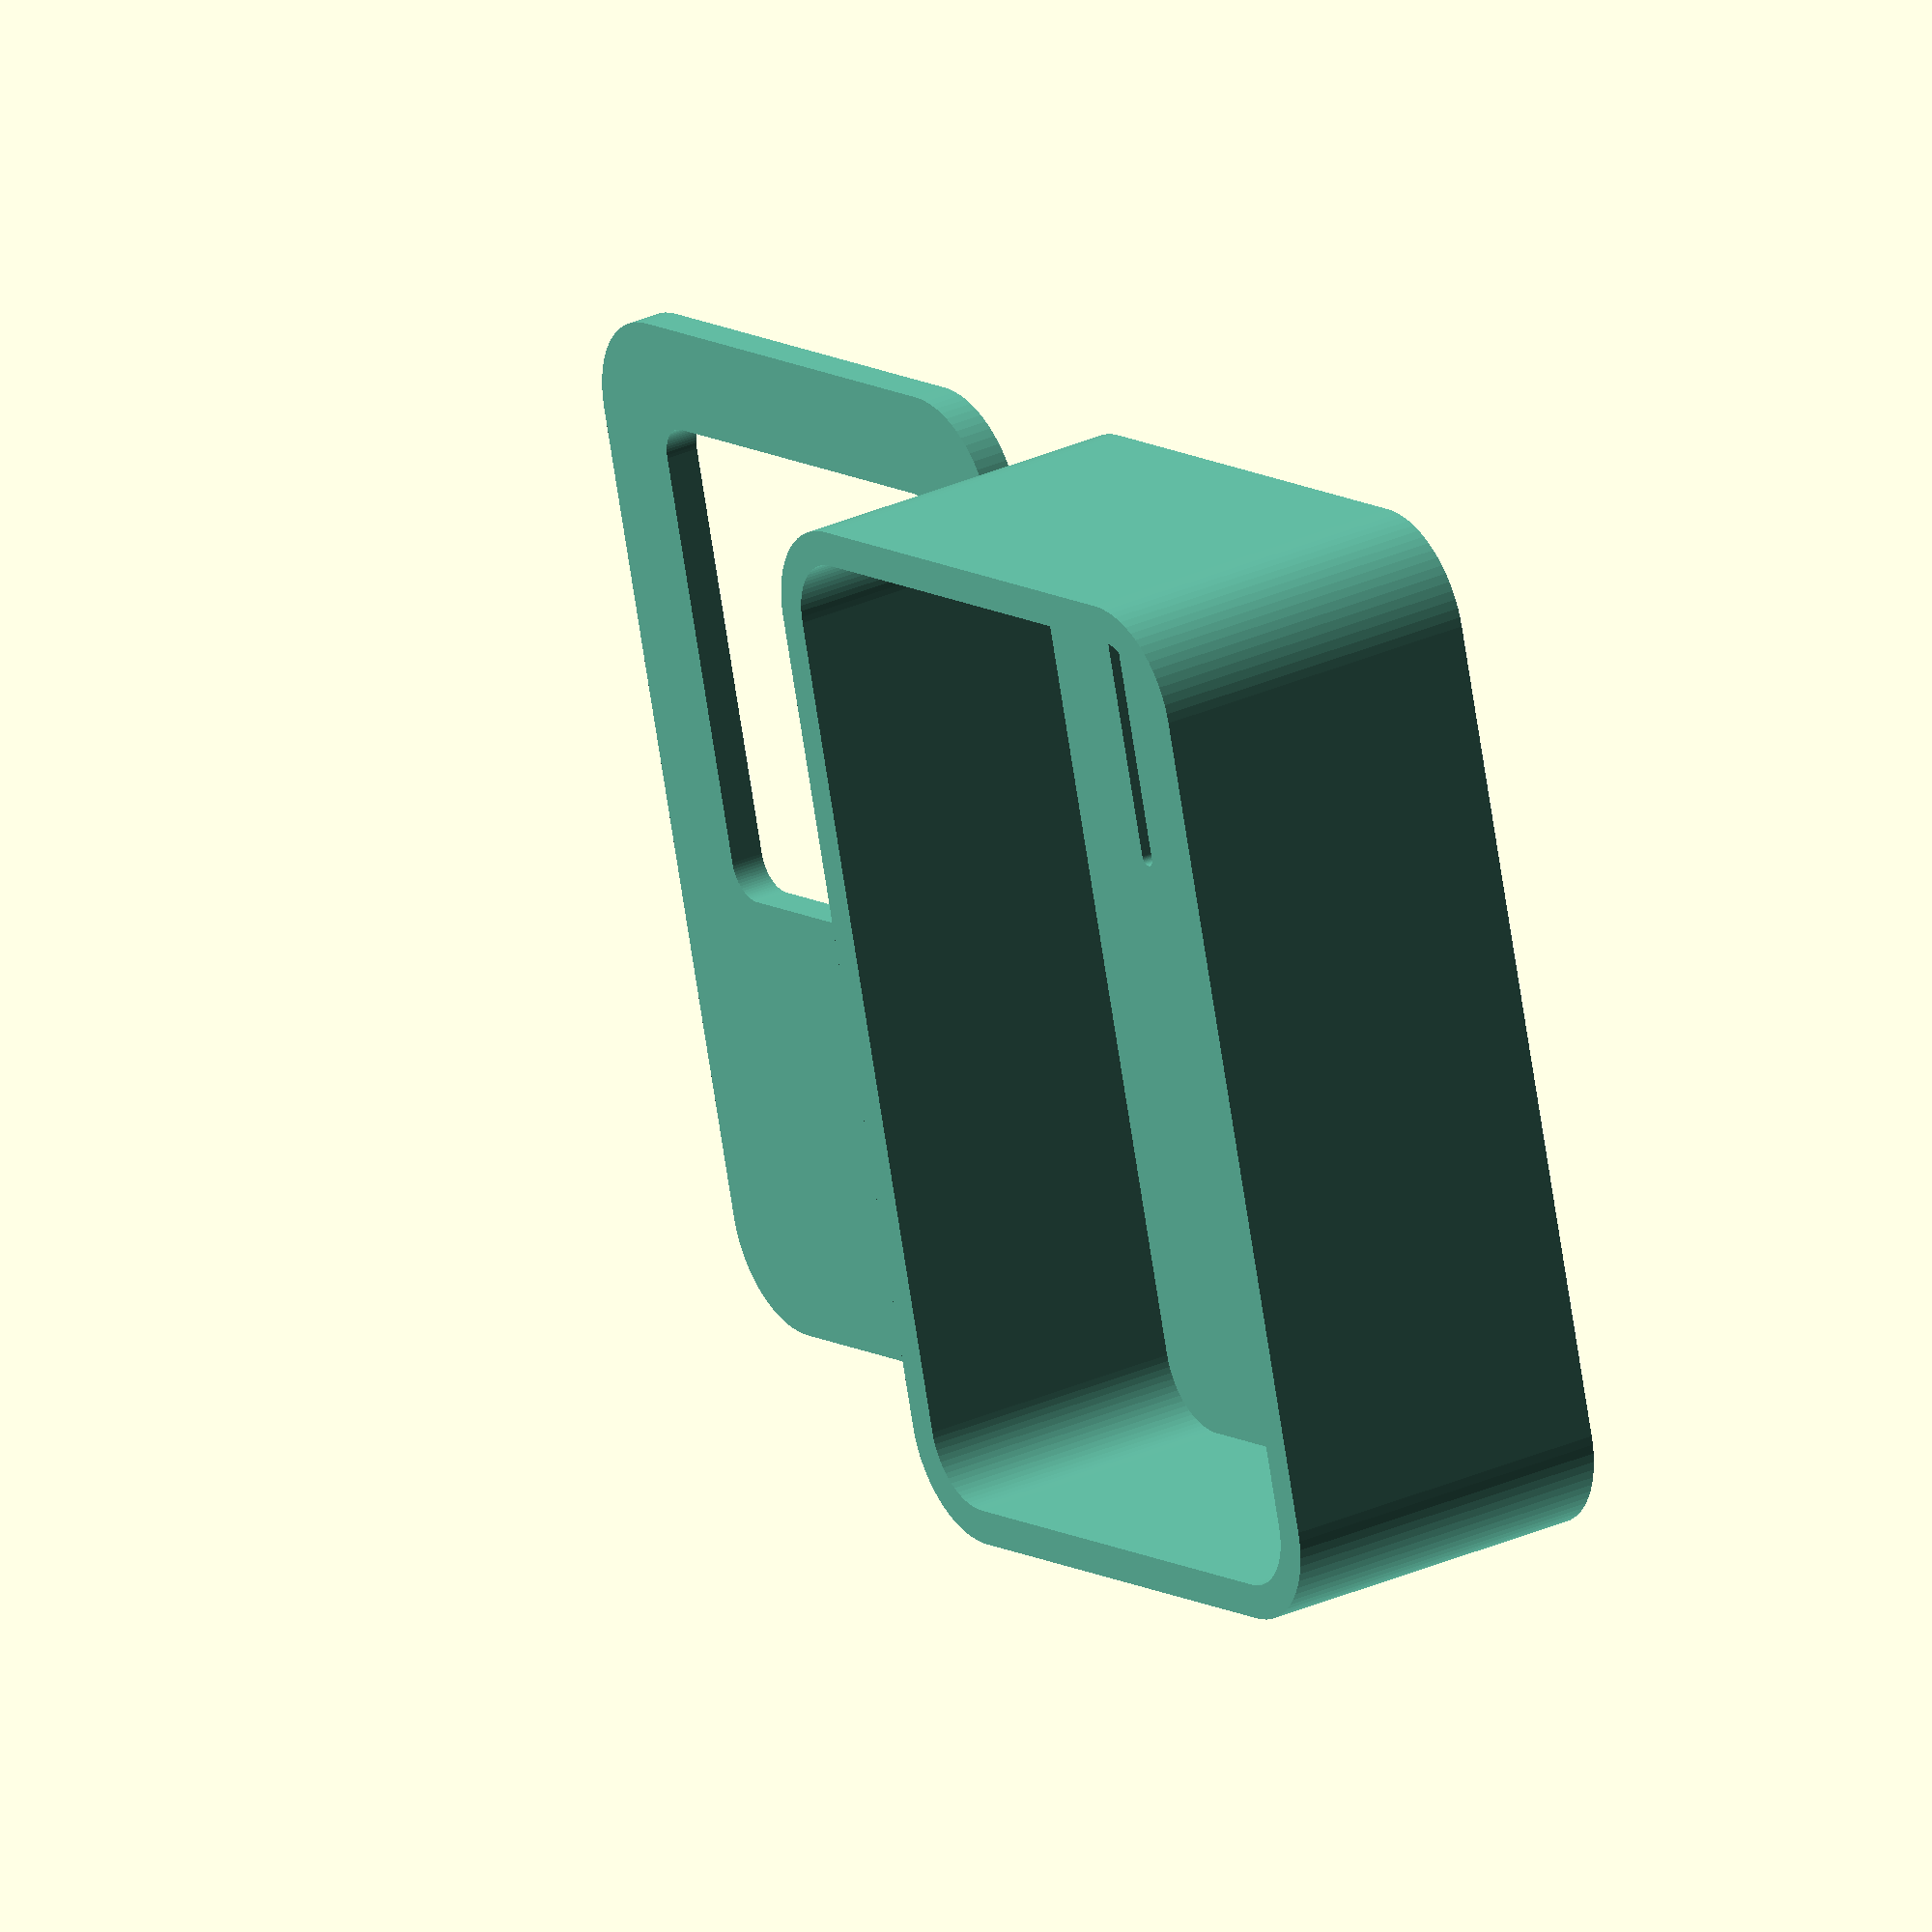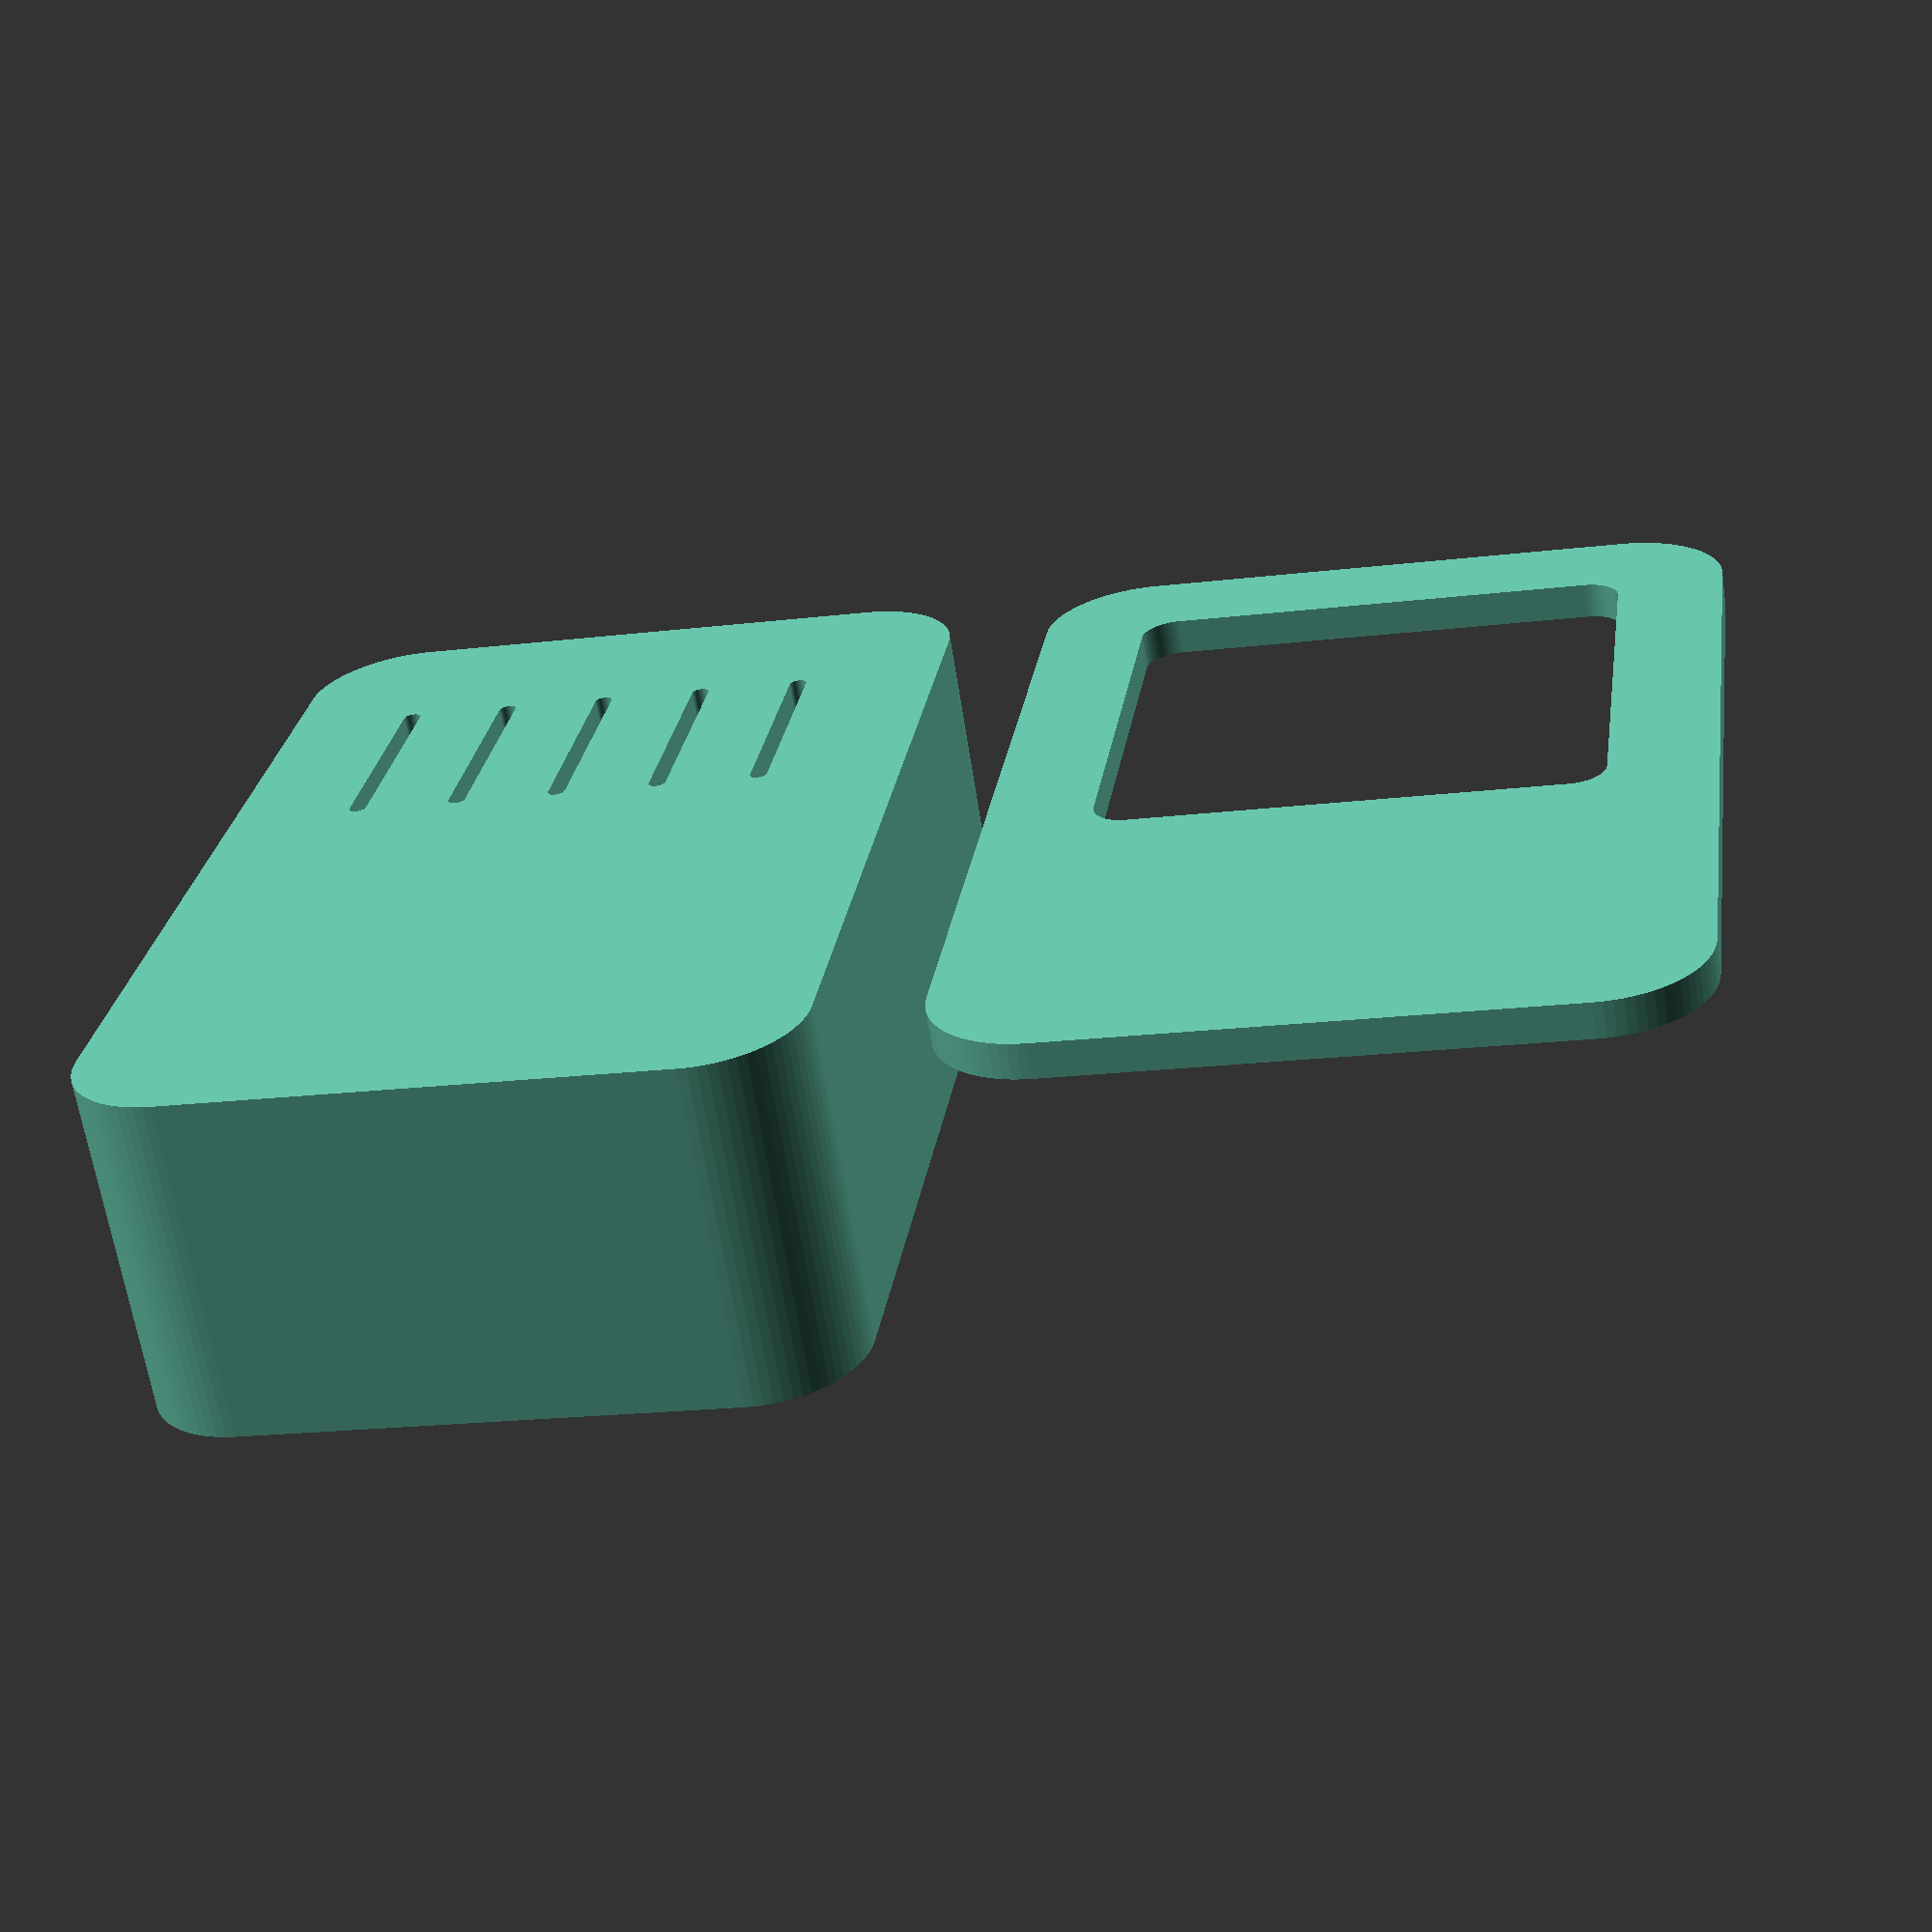
<openscad>
/*
ArduBMO
Version:
TODO: Everything.
*/

$fn=72;

module roundedBox(x,y,z,r){
	translate([r,r,0]){
		linear_extrude(height=z){
			hull(){
				circle(r);
				translate([x-(2*r), 0, 0]) circle(r);
				translate([0, y-(2*r), 0]) circle(r);
				translate([x-(2*r), y-(2*r), 0]) circle(r);
			}
		}
	}
}

module backVents(){
	for (i = [0:3:12]){
		translate([i,0,-1]) roundedBox(0.5,7,4,0.25);
	}
}


/* Bottom */
color([99/255, 189/255, 164/255]){
	difference(){
		roundedBox(20,30,10,3);
		translate([1,1,2]) roundedBox(18,28,10,2);
		translate([4,18,0]) backVents();
	}
}


/* Lid */
color([99/255, 189/255, 164/255]){
	translate([-23,0,0]){
		difference(){
			roundedBox(20,30,1,3);
			translate([3,13,-1]) roundedBox(14,14,3,1);
		}
	}
}

</openscad>
<views>
elev=331.0 azim=344.3 roll=55.7 proj=o view=wireframe
elev=244.4 azim=171.7 roll=351.2 proj=p view=wireframe
</views>
